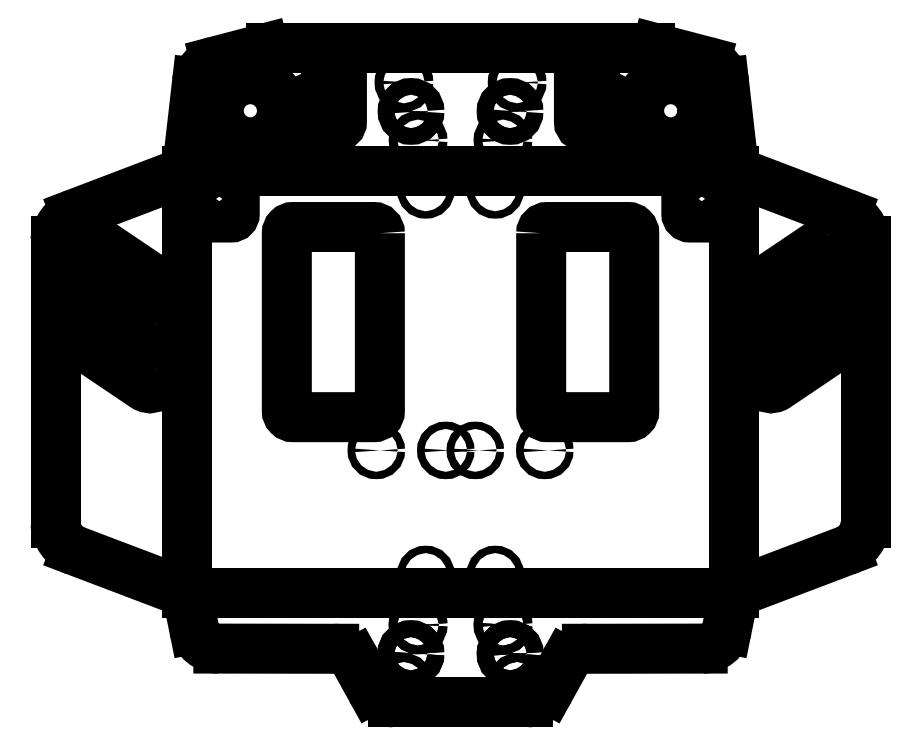
<metadata>
{"format":"dxf","ext":"dxf","renderer":"ezdxf+matplotlib","layout":"modelspace","background":"white","min_lineweight":24,"dpi":150}
</metadata>
<code>
0
SECTION
2
ENTITIES
0
LINE
8
0
10
12.2
20
308.3
30
0
11
12.2
21
-31.73
31
0
0
ARC
8
0
10
93.13
20
25.71
30
0
40
25
50
290.9
51
356.8
0
LINE
8
0
10
12.2
20
308.3
30
0
11
102
21
274.1
31
0
0
LINE
8
0
10
12.2
20
-31.73
30
0
11
102
21
2.35
31
0
0
ARC
8
0
10
93.13
20
250.7
30
0
40
25
50
3.157
51
69.15
0
LINE
8
0
10
118.1
20
252.1
30
0
11
118.1
21
24.34
31
0
0
LWPOLYLINE
8
0
90
        4
70
     1
43
0
10
98.37
20
169.8
10
46.4
20
134.7
42
-1
10
37.45
20
148
10
89.43
20
183.1
42
-1
0
LWPOLYLINE
8
0
90
        4
70
     1
43
0
10
89.43
20
219.1
42
-1
10
98.37
20
205.8
10
46.4
20
170.7
42
-1
10
37.45
20
184
0
LWPOLYLINE
8
0
90
        4
70
     1
43
0
10
89.43
20
255.1
42
-1
10
98.37
20
241.8
10
46.4
20
206.7
42
-1
10
37.45
20
220
0
LWPOLYLINE
8
0
90
        8
70
     1
43
0
10
-143.4
20
258.3
10
-143.4
20
115
42
0.4142
10
-138.4
20
110
10
-73.37
20
110
42
0.4142
10
-68.37
20
115
10
-68.37
20
258.3
42
0.4142
10
-73.37
20
263.3
10
-138.4
20
263.3
42
0.4142
0
ARC
8
0
10
-15.84
20
377.4
30
0
40
20
50
6.521
51
75.29
0
CIRCLE
8
0
10
-14.33
20
381.8
30
0
40
3
0
CIRCLE
8
0
10
-63.63
20
332.1
30
0
40
3
0
LINE
8
0
10
-92.82
20
325.1
30
0
11
-92.84
21
364.2
31
0
0
LINE
8
0
10
-84.84
20
364.2
30
0
11
-84.82
21
325.1
31
0
0
CIRCLE
8
0
10
-162.8
20
379.7
30
0
40
3.5
0
LWPOLYLINE
8
0
90
        4
70
     1
43
0
10
-113
20
394.8
10
-112.9
20
348.2
42
1
10
-104.9
20
348.2
10
-105
20
394.8
42
1
0
LINE
8
0
10
12.2
20
308.3
30
0
11
4.034
21
379.7
31
0
0
ARC
8
0
10
88.82
20
325.1
30
0
40
4
210
5.364e-35
220
-9.861e-32
230
-1
50
180
51
360
0
CIRCLE
8
0
10
-174.2
20
333.1
30
0
40
3.5
0
ARC
8
0
10
88.84
20
364.2
30
-3e-14
40
4
210
2.776e-16
220
1.51e-19
230
-1
50
-0.03117
51
180
0
CIRCLE
8
0
10
-14.13
20
332.3
30
0
40
3
0
CIRCLE
8
0
10
-168.5
20
356.4
30
0
40
6.75
0
CIRCLE
8
0
10
-63.83
20
381.6
30
0
40
3
0
CIRCLE
8
0
10
-38.98
20
357
30
0
40
25.5
0
ARC
8
0
10
-55.26
20
387.8
30
0
40
20
50
75.29
51
90.23
0
LINE
8
0
10
-50.18
20
407.1
30
0
11
-10.76
21
396.8
31
0
0
CIRCLE
8
0
10
-174.2
20
-57.47
30
0
40
3.5
0
CIRCLE
8
0
10
-168.5
20
-80.78
30
0
40
6.75
0
CIRCLE
8
0
10
-162.8
20
-104.1
30
0
40
3.5
0
CIRCLE
8
0
10
-168.3
20
-80.62
30
0
40
6.75
0
CIRCLE
8
0
10
-174.1
20
-57.33
30
0
40
3.5
0
ARC
8
0
10
-13.25
20
-56.55
30
0
40
20
50
270.1
51
348.5
0
ARC
8
0
10
-153.9
20
-99.81
30
0
40
20
50
270
51
331
0
LINE
8
0
10
-208.4
20
-119.8
30
0
11
-153.9
21
-119.8
31
0
0
LINE
8
0
10
-136.5
20
-109.5
30
0
11
-124
21
-86.99
31
0
0
LINE
8
0
10
12.2
20
-31.73
30
0
11
6.352
21
-60.53
31
0
0
ARC
8
0
10
-106.5
20
-96.68
30
0
40
20
50
90.08
51
151
0
LINE
8
0
10
-106.5
20
-76.68
30
0
11
-13.22
21
-76.55
31
0
0
CIRCLE
8
0
10
-162.5
20
-103.9
30
0
40
3.5
0
LINE
8
0
10
-55.34
20
407.8
30
0
11
-208.4
21
407.8
31
0
0
CIRCLE
8
0
10
-140.5
20
83.21
30
0
40
3
0
CIRCLE
8
0
10
-196.5
20
83.21
30
0
40
3
0
LINE
8
0
10
-534.9
20
252.1
30
0
11
-534.9
21
24.34
31
0
0
LWPOLYLINE
8
0
90
        4
70
     1
43
0
10
-454.2
20
148
10
-506.2
20
183.1
42
1
10
-515.1
20
169.8
10
-463.2
20
134.7
42
1
0
LWPOLYLINE
8
0
90
        4
70
     1
43
0
10
-312
20
348.2
10
-312
20
394.8
42
-1
10
-304
20
394.8
10
-304
20
348.2
42
-1
0
LINE
8
0
10
-429
20
308.3
30
0
11
-429
21
-31.73
31
0
0
LWPOLYLINE
8
0
90
        8
70
     1
43
0
10
-273.4
20
258.3
10
-273.4
20
115
42
-0.4142
10
-278.4
20
110
10
-343.4
20
110
42
-0.4142
10
-348.4
20
115
10
-348.4
20
258.3
42
-0.4142
10
-343.4
20
263.3
10
-278.4
20
263.3
42
-0.4142
0
ARC
8
0
10
-509.9
20
25.71
30
0
40
25
50
183.2
51
249.1
0
CIRCLE
8
0
10
-242.7
20
-57.33
30
0
40
3.5
0
CIRCLE
8
0
10
-254.3
20
-103.9
30
0
40
3.5
0
LWPOLYLINE
8
0
90
        4
70
     1
43
0
10
-515.1
20
241.8
42
-1
10
-506.2
20
255.1
10
-454.2
20
220
42
-1
10
-463.2
20
206.7
0
CIRCLE
8
0
10
-254
20
379.7
30
0
40
3.5
0
CIRCLE
8
0
10
-248.3
20
356.4
30
0
40
6.75
0
LINE
8
0
10
-361.4
20
407.8
30
0
11
-208.4
21
407.8
31
0
0
ARC
8
0
10
328.1
20
325.1
30
0
40
4
210
5.364e-35
220
9.861e-32
230
-1
50
-180
51
0.03117
0
ARC
8
0
10
328.1
20
364.2
30
0
40
4
210
1.218e-21
220
2.24e-18
230
-1
50
0.03117
51
180
0
LINE
8
0
10
-429
20
308.3
30
0
11
-518.8
21
274.1
31
0
0
CIRCLE
8
0
10
-220.3
20
83.21
30
0
40
3
0
ARC
8
0
10
-509.9
20
250.7
30
0
40
25
50
110.9
51
176.8
0
CIRCLE
8
0
10
-242.6
20
333.1
30
0
40
3.5
0
LWPOLYLINE
8
0
90
        4
70
     1
43
0
10
-454.2
20
184
10
-506.2
20
219.1
42
1
10
-515.1
20
205.8
10
-463.2
20
170.7
42
1
0
LINE
8
0
10
-429
20
-31.73
30
0
11
-423.1
21
-60.53
31
0
0
CIRCLE
8
0
10
-402.4
20
381.8
30
0
40
3
0
ARC
8
0
10
-403.5
20
-56.55
30
0
40
20
50
191.5
51
269.9
0
CIRCLE
8
0
10
-248.3
20
-80.78
30
0
40
6.75
0
ARC
8
0
10
-400.9
20
377.4
30
0
40
20
50
104.7
51
173.5
0
CIRCLE
8
0
10
-276.3
20
83.21
30
0
40
3
0
ARC
8
0
10
-262.8
20
-99.81
30
0
40
20
50
209
51
270
0
LINE
8
0
10
-208.4
20
-119.8
30
0
11
-262.8
21
-119.8
31
0
0
LINE
8
0
10
-310.3
20
-76.68
30
0
11
-403.5
21
-76.55
31
0
0
LINE
8
0
10
-429
20
308.3
30
0
11
-420.8
21
379.7
31
0
0
CIRCLE
8
0
10
-353.1
20
332.1
30
0
40
3
0
ARC
8
0
10
-361.5
20
387.8
30
0
40
20
50
89.77
51
104.7
0
CIRCLE
8
0
10
-242.6
20
-57.47
30
0
40
3.5
0
CIRCLE
8
0
10
-248.5
20
-80.62
30
0
40
6.75
0
CIRCLE
8
0
10
-352.9
20
381.6
30
0
40
3
0
ARC
8
0
10
-310.3
20
-96.68
30
0
40
20
50
29
51
89.92
0
LINE
8
0
10
-429
20
-31.73
30
0
11
-518.8
21
2.35
31
0
0
CIRCLE
8
0
10
-402.6
20
332.3
30
0
40
3
0
CIRCLE
8
0
10
-377.8
20
357
30
0
40
25.5
0
LINE
8
0
10
-366.6
20
407.1
30
0
11
-406
21
396.8
31
0
0
CIRCLE
8
0
10
-254
20
-104.1
30
0
40
3.5
0
LINE
8
0
10
-280.3
20
-109.5
30
0
11
-292.8
21
-86.99
31
0
0
LINE
8
0
10
-332.1
20
364.2
30
0
11
-332.1
21
325.1
31
0
0
LINE
8
0
10
-324.1
20
325.1
30
0
11
-324.1
21
364.2
31
0
0
LINE
8
0
10
12.2
20
308.3
30
0
11
-429
21
308.3
31
0
0
LINE
8
0
10
12.2
20
-31.73
30
0
11
-429
21
-31.73
31
0
0
LWPOLYLINE
8
0
90
        8
70
     1
43
0
10
-412.4
20
300.9
10
-393.4
20
300.9
42
-0.4142
10
-390.4
20
297.9
10
-390.4
20
273.9
42
-0.4142
10
-393.4
20
270.9
10
-412.4
20
270.9
42
-0.4142
10
-415.4
20
273.9
10
-415.4
20
297.9
42
-0.4142
0
LWPOLYLINE
8
0
90
        8
70
     1
43
0
10
-26.39
20
297.9
10
-26.39
20
273.9
42
0.4142
10
-23.39
20
270.9
10
-4.386
20
270.9
42
0.4142
10
-1.386
20
273.9
10
-1.386
20
297.9
42
0.4142
10
-4.386
20
300.9
10
-23.39
20
300.9
42
0.4142
0
CIRCLE
8
0
10
-236.4
20
293.2
30
0
40
3
0
CIRCLE
8
0
10
-180.4
20
293.2
30
0
40
3
0
CIRCLE
8
0
10
-180.4
20
-16.8
30
0
40
3
0
CIRCLE
8
0
10
-236.4
20
-16.8
30
0
40
3
0
ENDSEC
0
EOF

</code>
